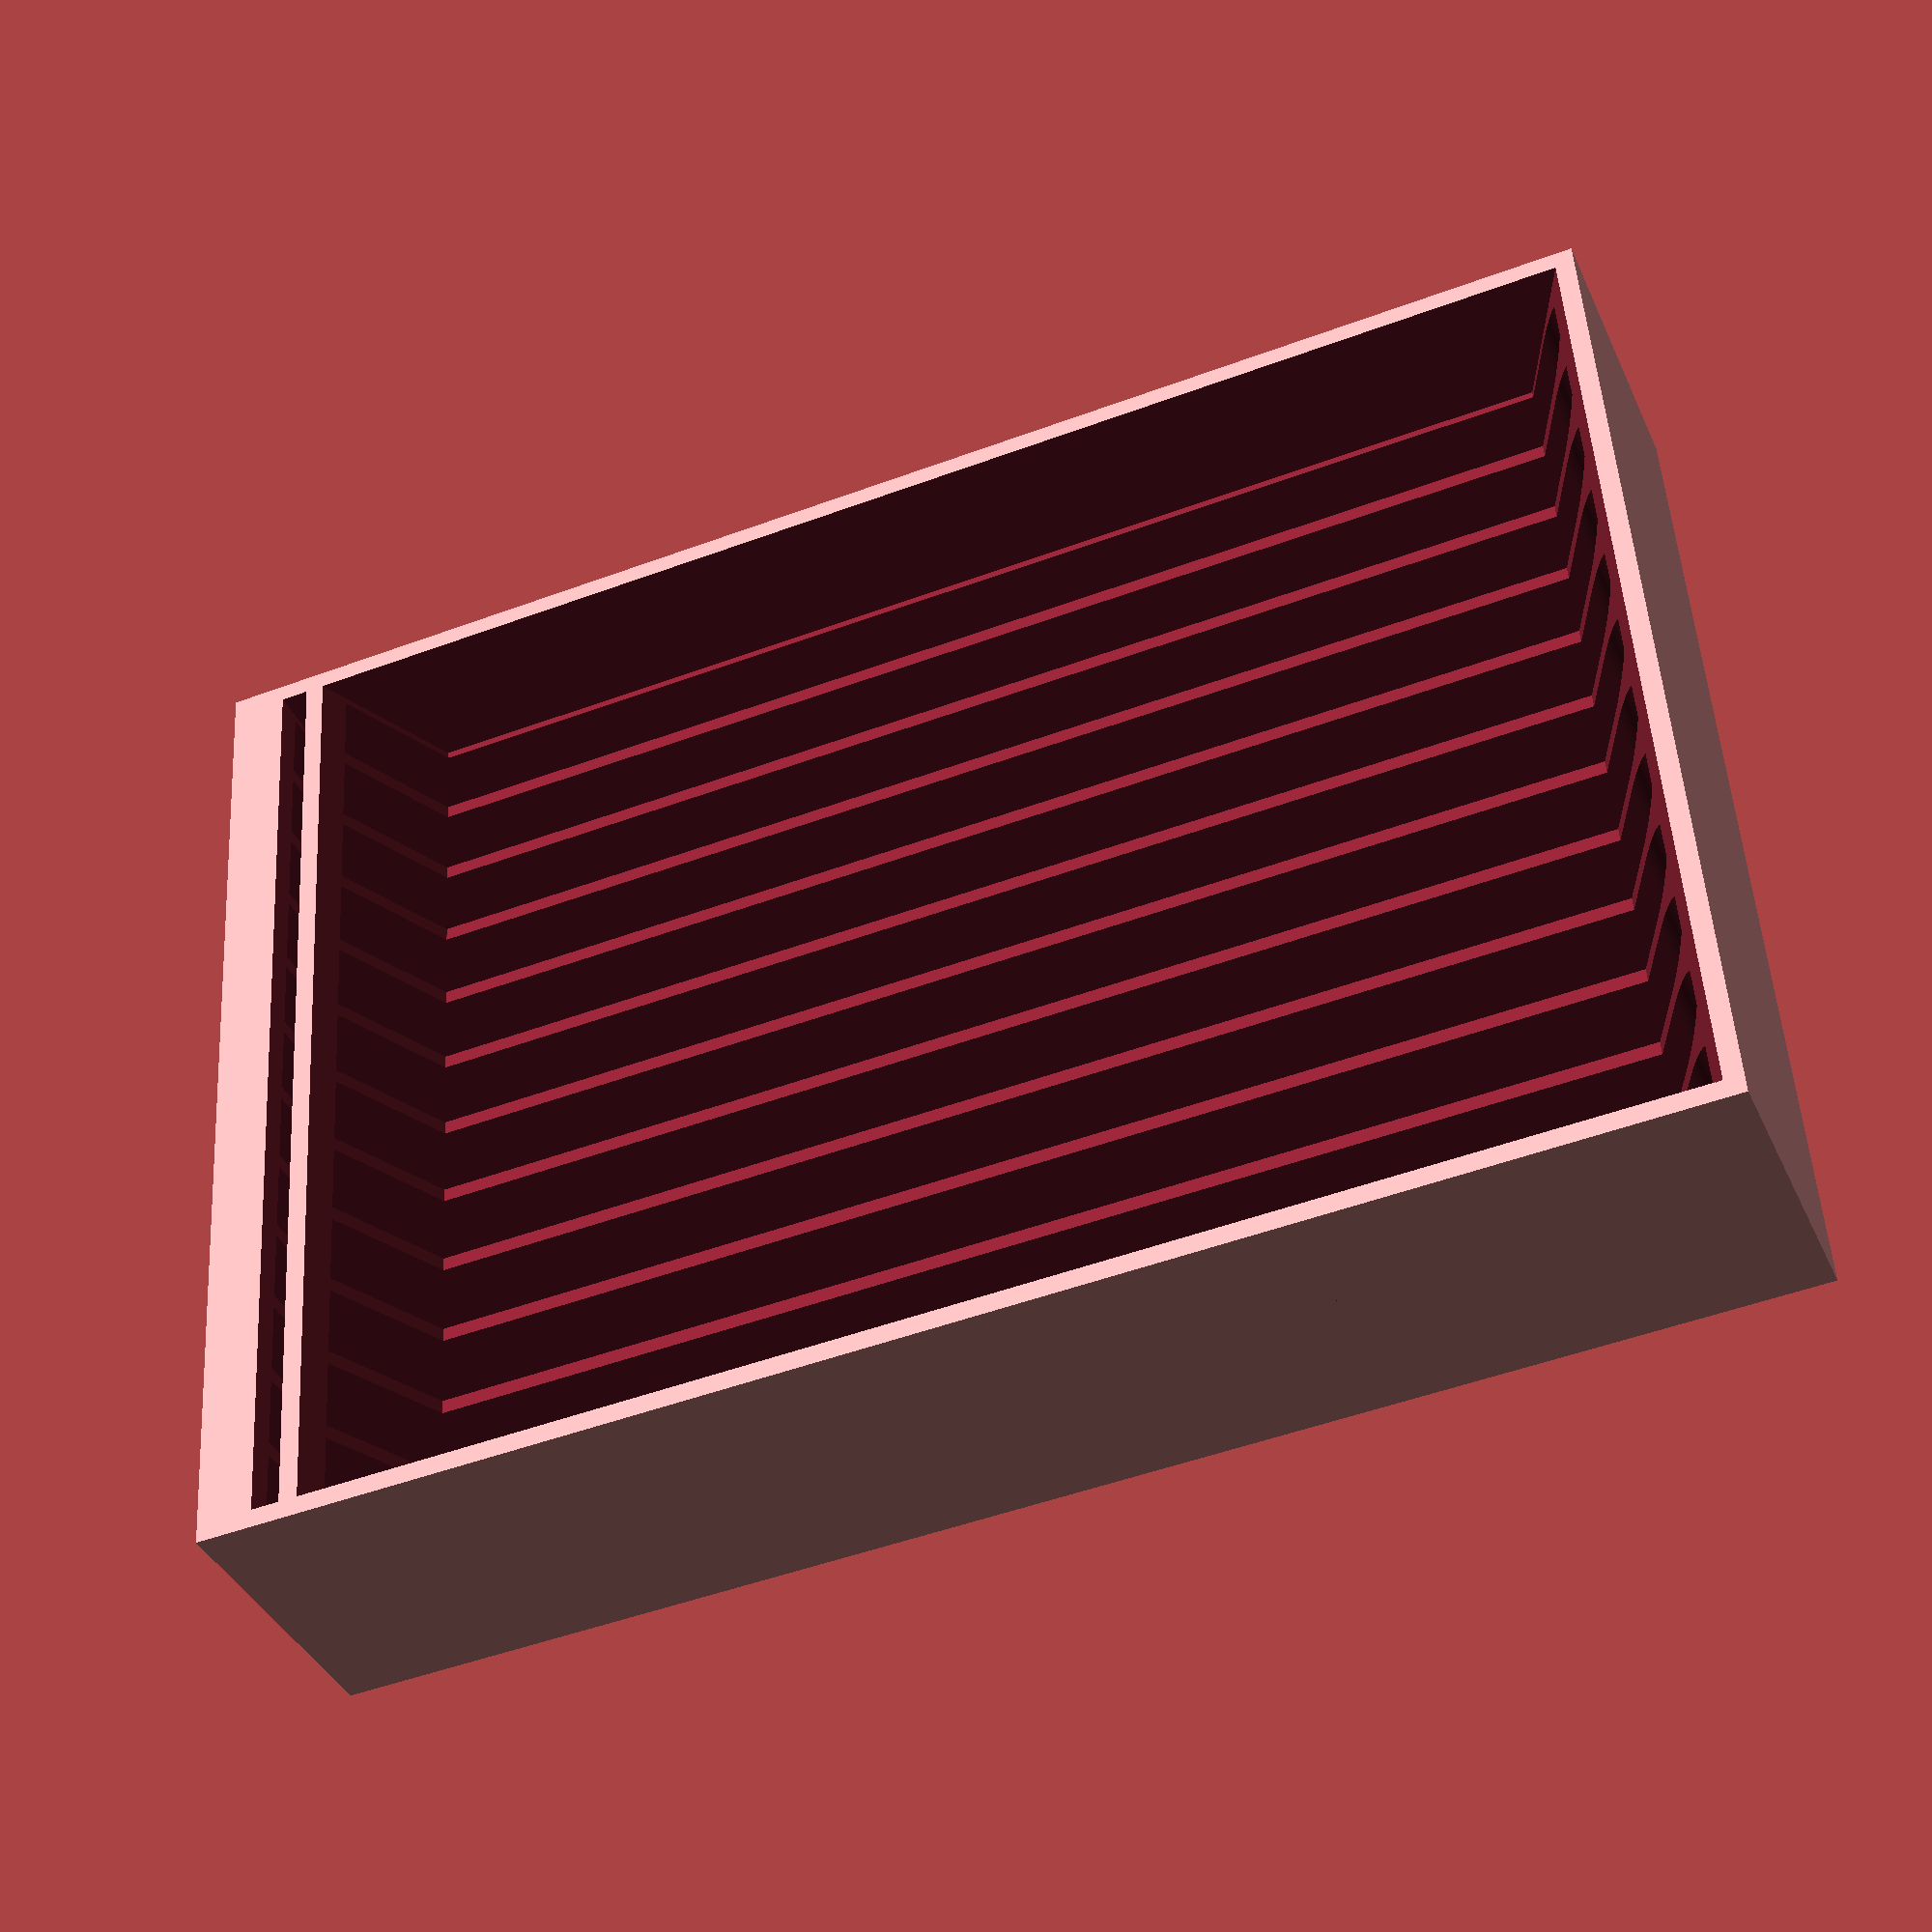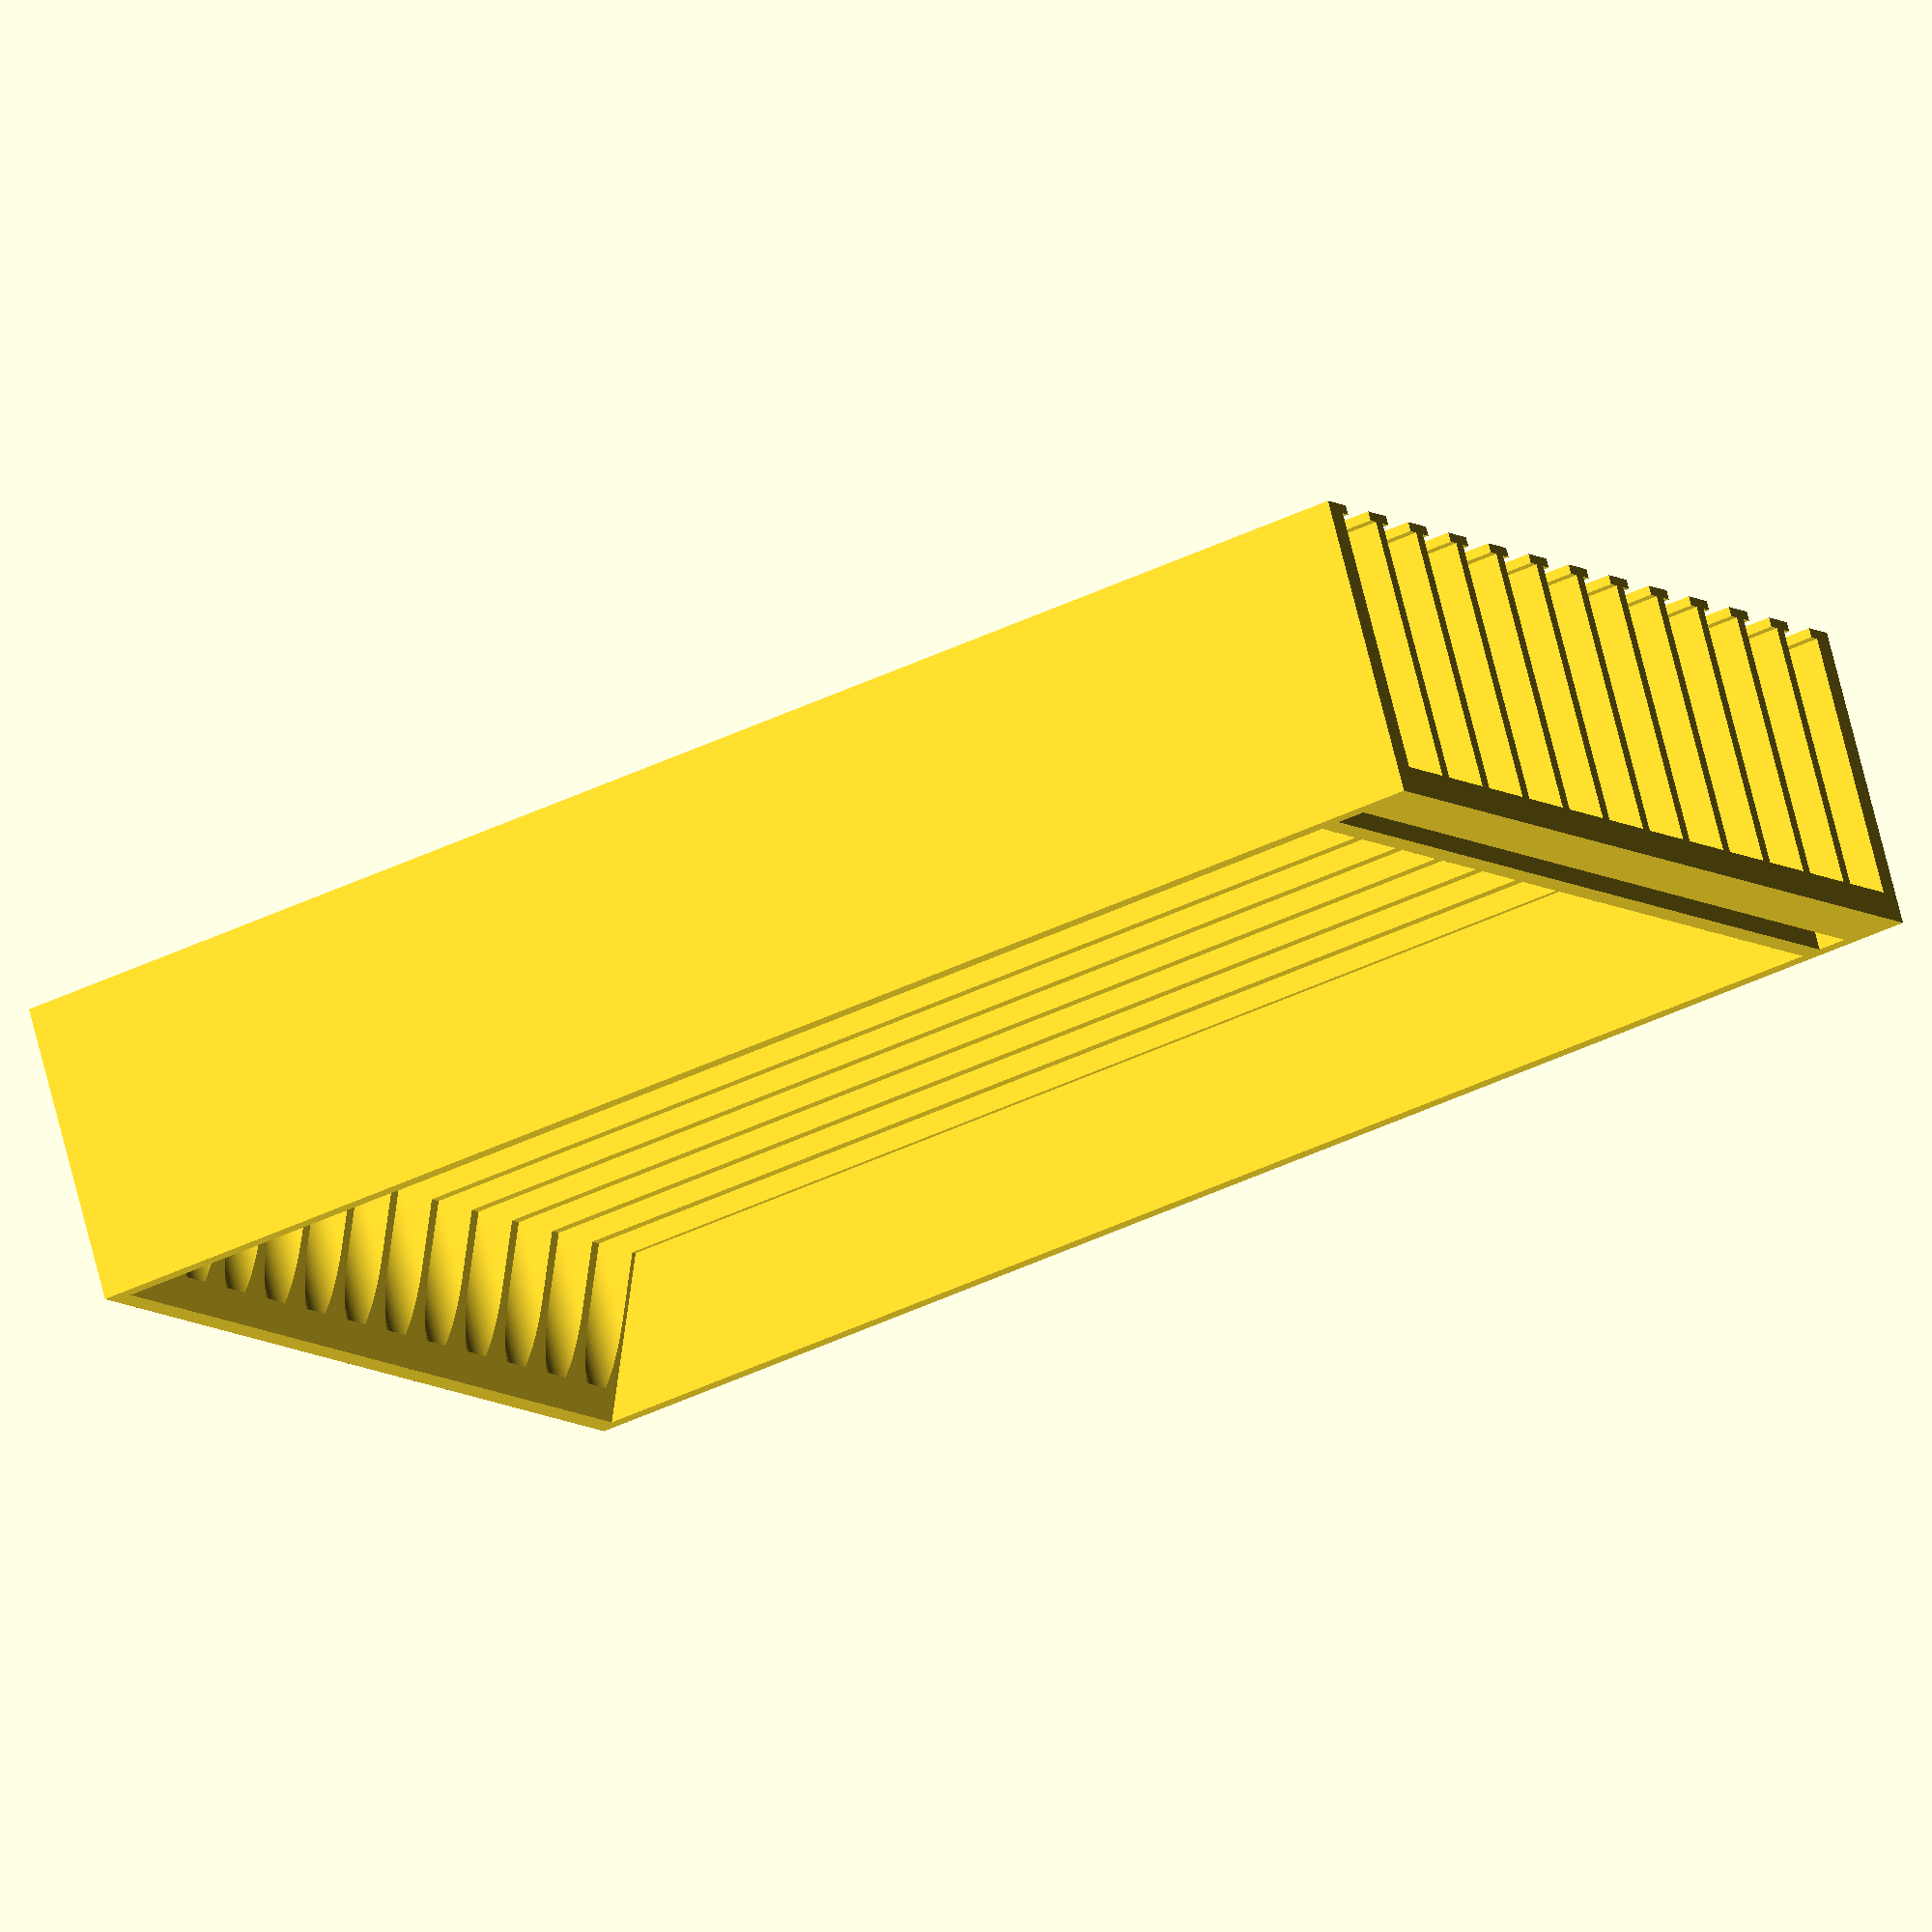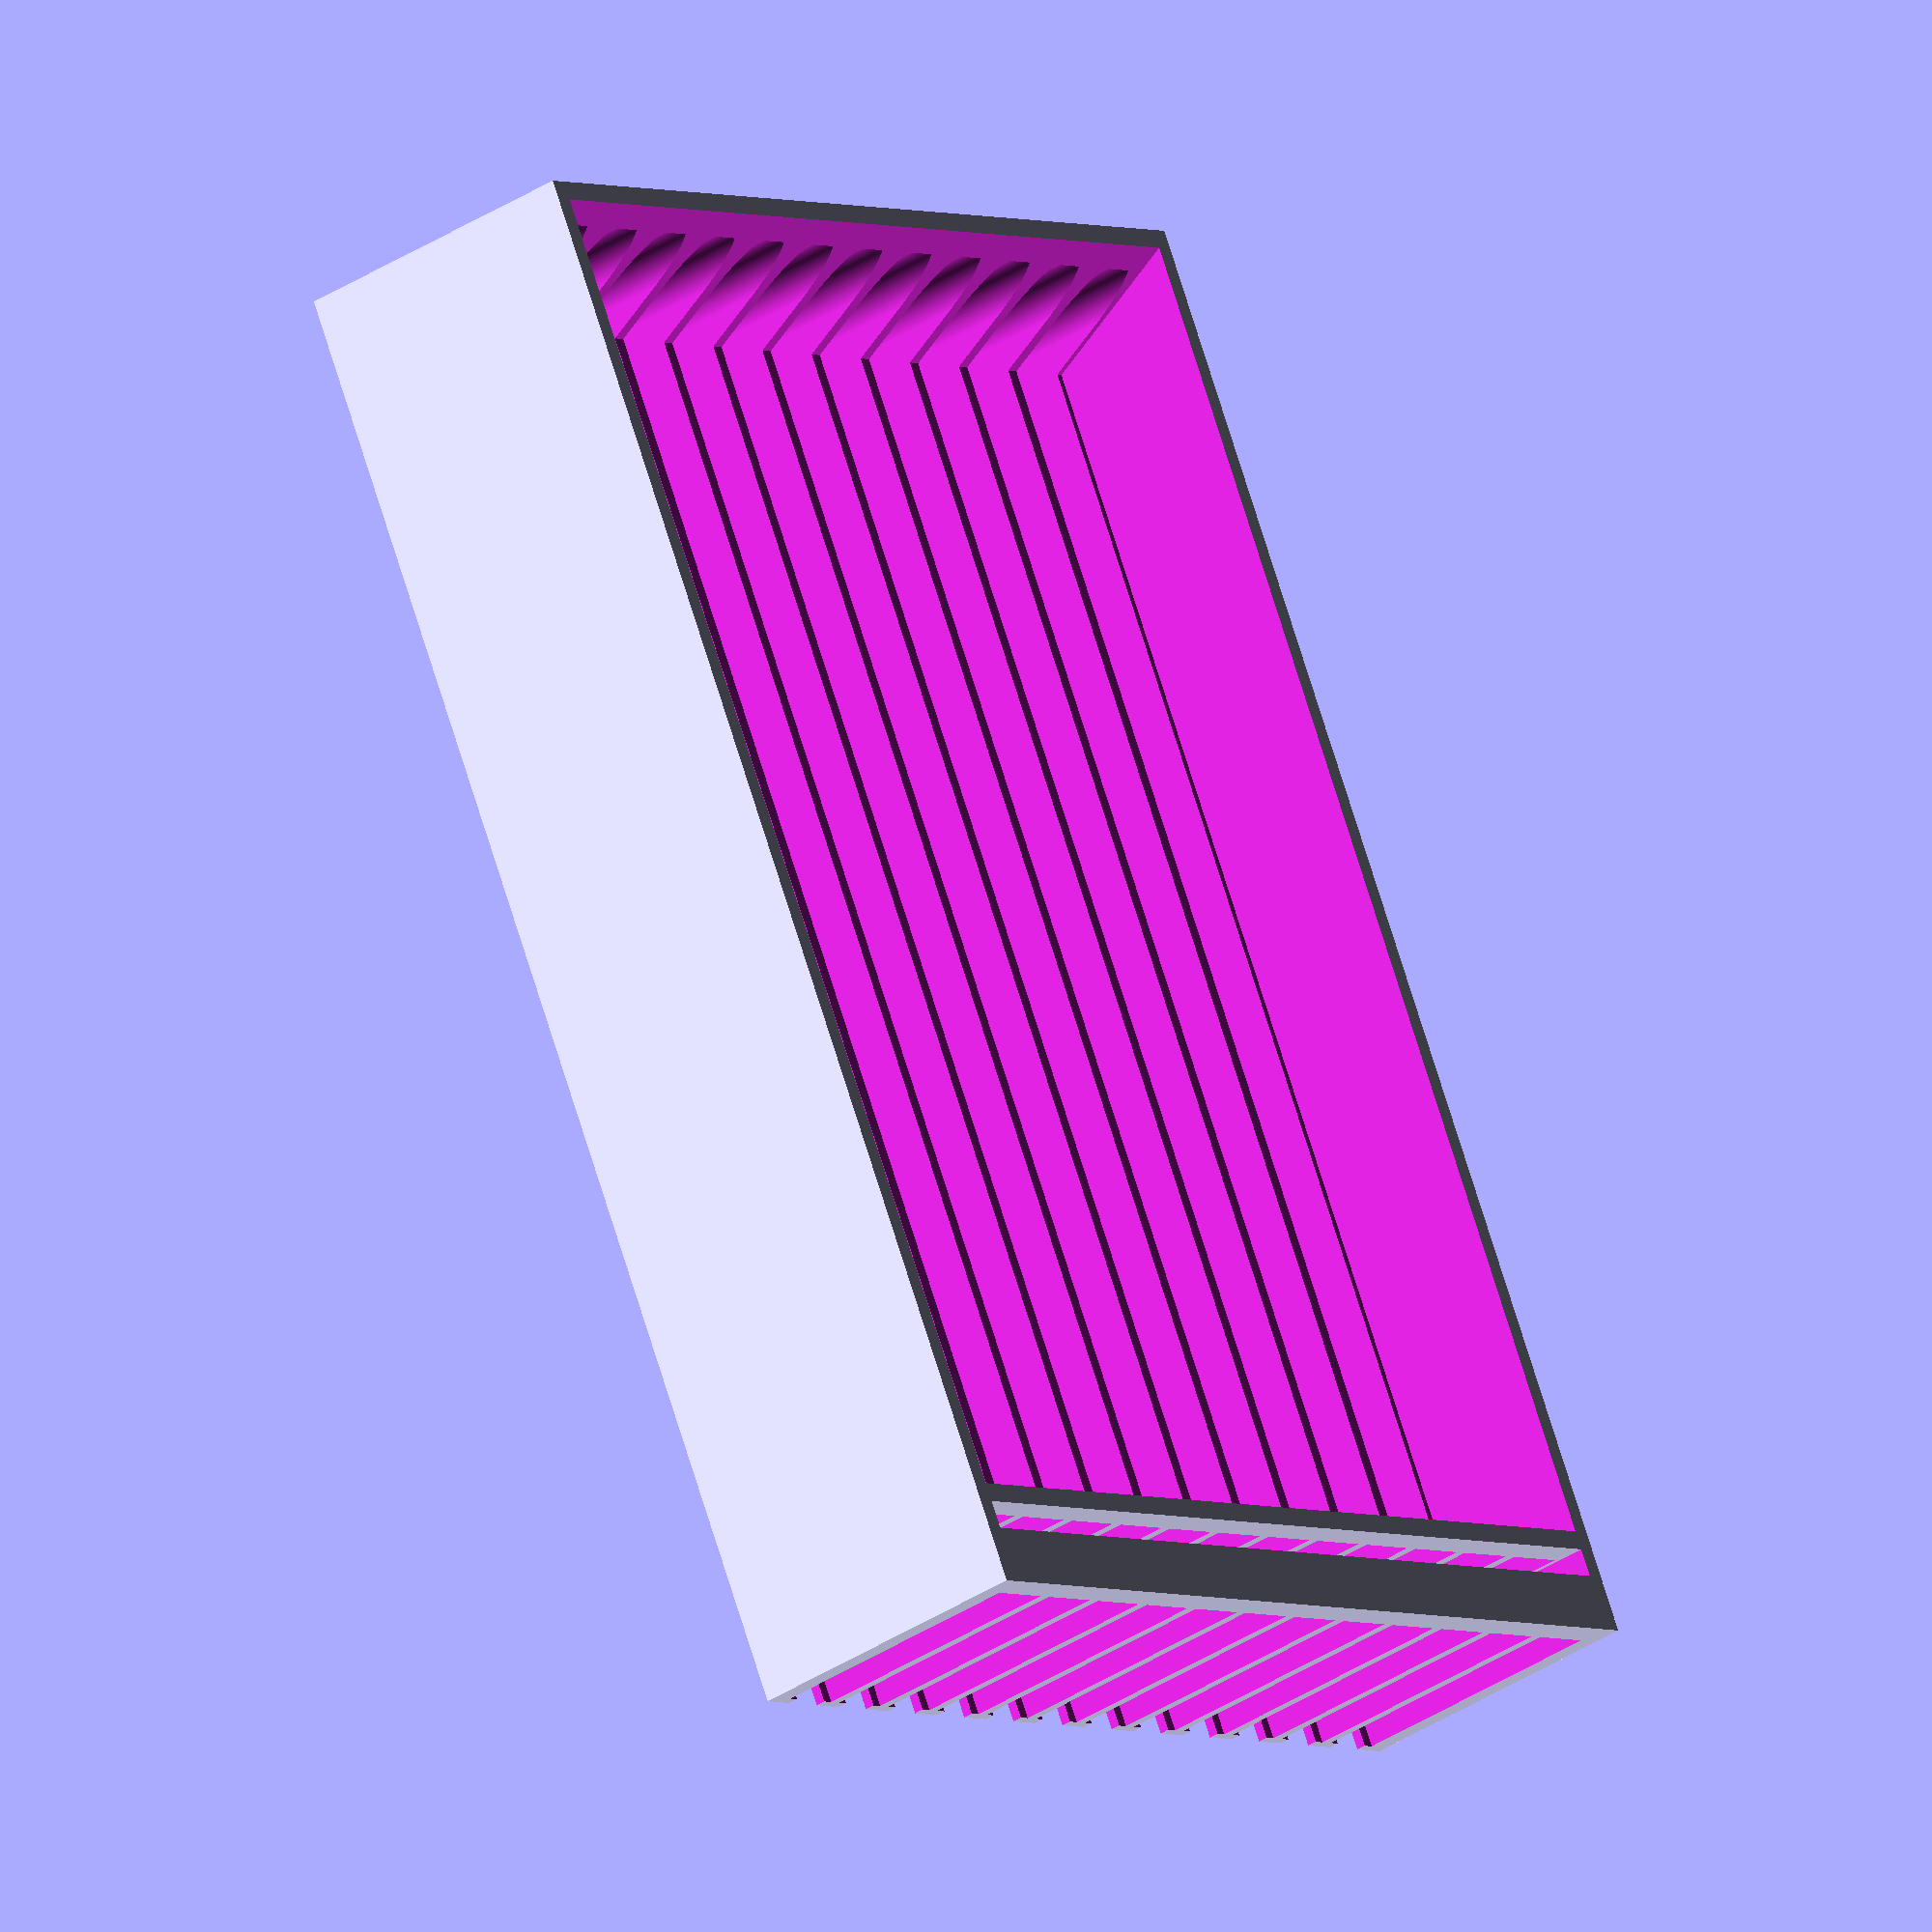
<openscad>
// general parameters
$fn = 90;
eps = 0.01;
tol = 0.5;

// filter tips parameters
// stop diameter
ft_sd = 5;
// upper diameter
ft_ud = 7.5;
// height
ft_h = 15;
// maximal height from stopper
ft_mh = 28;

// grid paramaters parameters
n_rows = 8;
n_cols = 12;
// thickness of the grid
g_t = 1;
// distance between centers
g_l = 9;
// horder height
b_h = 3;
// general parameters
w_t = 2;

module ftsr()
{
    x = n_cols*g_l + 2*w_t;
    y = 2*n_rows*g_l + 2*w_t;
    z = g_t + ft_mh + b_h;
    off = ft_ud;
    
    difference()
    {
        // main shape
        union()
        {
            cube([x,y,z]);
            // adding doors
            
            // main door block
            d_x = x;
            d_y = 4*w_t+2*tol;
            d_z = z;
            translate([0,y,0]) difference()
            {
                // main door holder
                cube([d_x,d_y,d_z]);
                // door hole
                translate([w_t,-eps,w_t+eps])
                    cube([d_x-2*w_t,w_t+2*tol+eps,z-w_t]);
            }
        }
        
        // main cut
        translate([x-w_t, w_t, ft_h+g_t+eps])
        hull()
        {
            l_ = x-2*w_t;
            d_ = y-2*w_t;
            
            translate([0,off,0])
                rotate([0,-90,0]) cylinder(h=l_,d=0.01);
            translate([0,0,ft_mh-ft_h+b_h+2*eps])
                rotate([0,-90,0]) cylinder(h=l_,d=0.01);
            
            translate([0,d_-off,0])
                rotate([0,-90,0]) cylinder(h=l_,d=0.01);
            translate([0,d_,ft_mh-ft_h+b_h+2*eps])
                rotate([0,-90,0]) cylinder(h=l_,d=0.01);
        }
        
        // cut for tips to fall in
        for(i=[0:n_cols-1])
        {
            // lower part cut
            lp_x = w_t+g_l/2 + i*g_l;
            lp_y = w_t+g_l/2;
            translate([lp_x,0,-eps]) hull()
            {
                translate([0,lp_y,0]) cylinder(d=ft_sd,h=g_t+2*eps);
                translate([0,y+4*w_t+2*tol,0]) cylinder(d=ft_sd,h=g_t+2*eps);
            }
            
            // upper cut
            translate([lp_x,0,g_t]) hull()
            {
                translate([0,lp_y,0])
                    cylinder(d=ft_ud,h=ft_mh+2*eps);
                translate([0,y+4*w_t+2*tol,0])
                    cylinder(d=ft_ud,h=ft_mh+2*eps);
            }
        }
    }
    
}

ftsr();

/*
x = 20;
y = 50;
%translate([w_t, w_t, ft_h+g_t+eps])
    cube([x-2*w_t,y-2*w_t,ft_mh+2*eps]);

l_ = x-2*w_t;
d_ = y-2*w_t;

translate([w_t+l_, w_t, ft_h+g_t+eps])
hull()
{
    translate([0,ft_ud/2,0])
        rotate([0,-90,0]) cylinder(h=l_,d=0.01);
    translate([0,0,ft_mh+2*eps])
        rotate([0,-90,0]) cylinder(h=l_,d=0.01);
    
    translate([0,d_-ft_ud/2,0])
        rotate([0,-90,0]) cylinder(h=l_,d=0.01);
    translate([0,d_,ft_mh+2*eps])
        rotate([0,-90,0]) cylinder(h=l_,d=0.01);
    //translate([]) rotate([0,-90,0]) cylinder(h=x,d=0.01);
}
*/
module door()
{
    x = n_cols*g_l - 2*tol;
    y = w_t;
    z = ft_mh + b_h;
    
    rotate([-90,0,0]) cube([x,y,z]);
}

//door();


</openscad>
<views>
elev=218.4 azim=86.2 roll=157.7 proj=p view=solid
elev=105.4 azim=241.7 roll=194.2 proj=o view=wireframe
elev=217.7 azim=332.1 roll=230.4 proj=o view=wireframe
</views>
